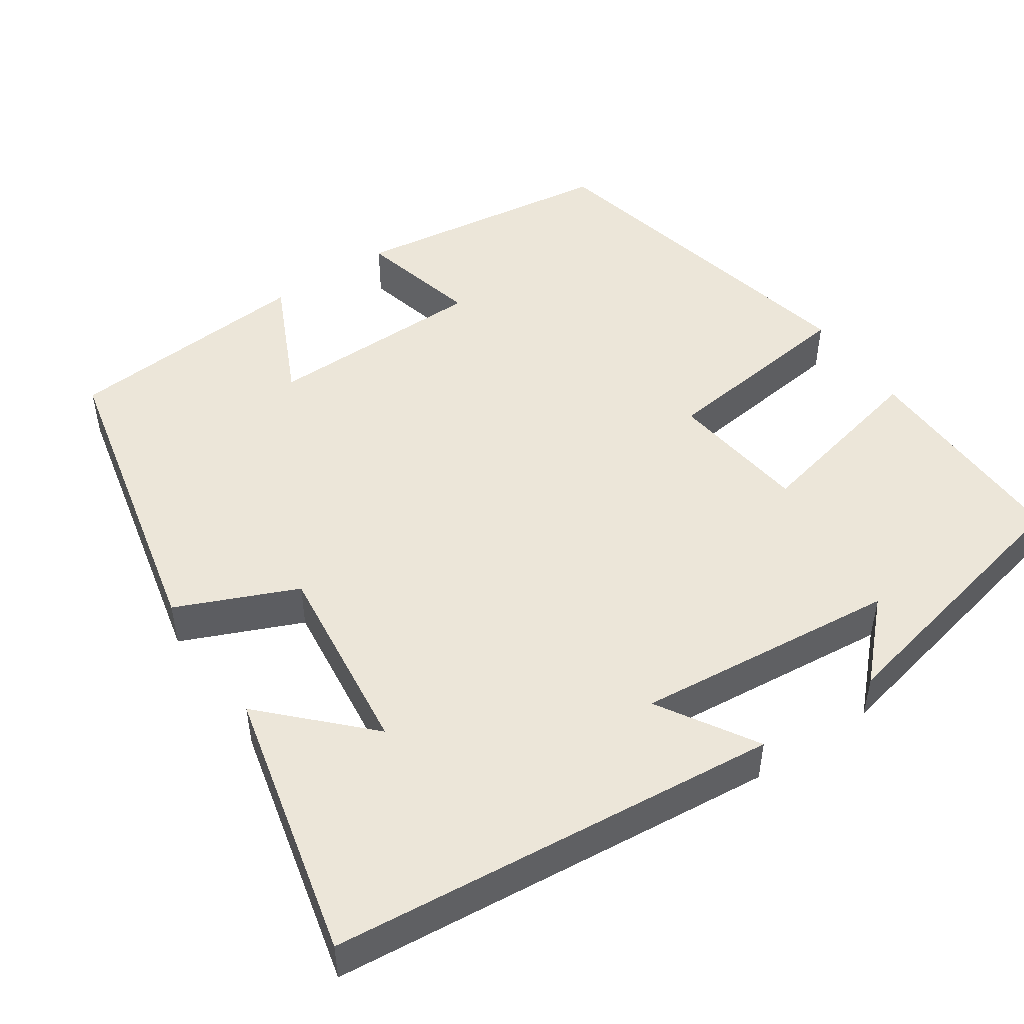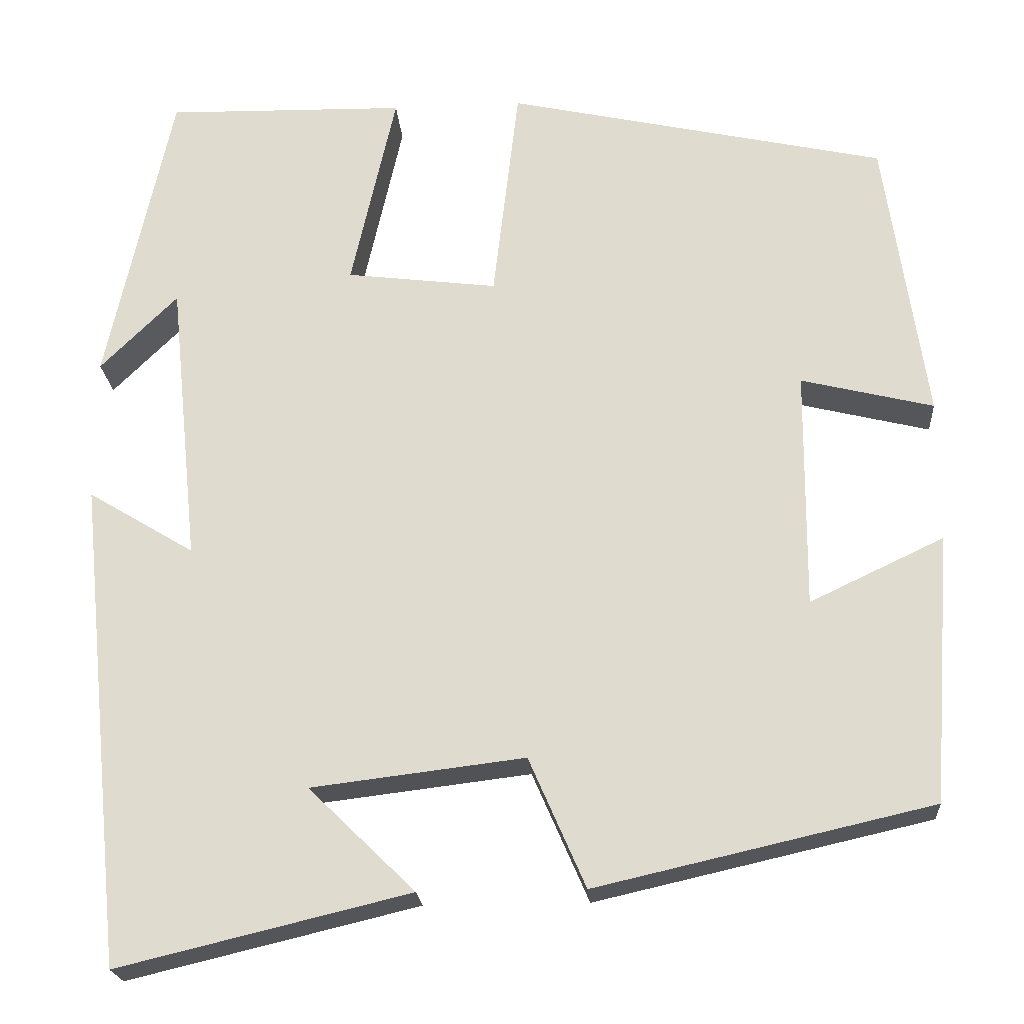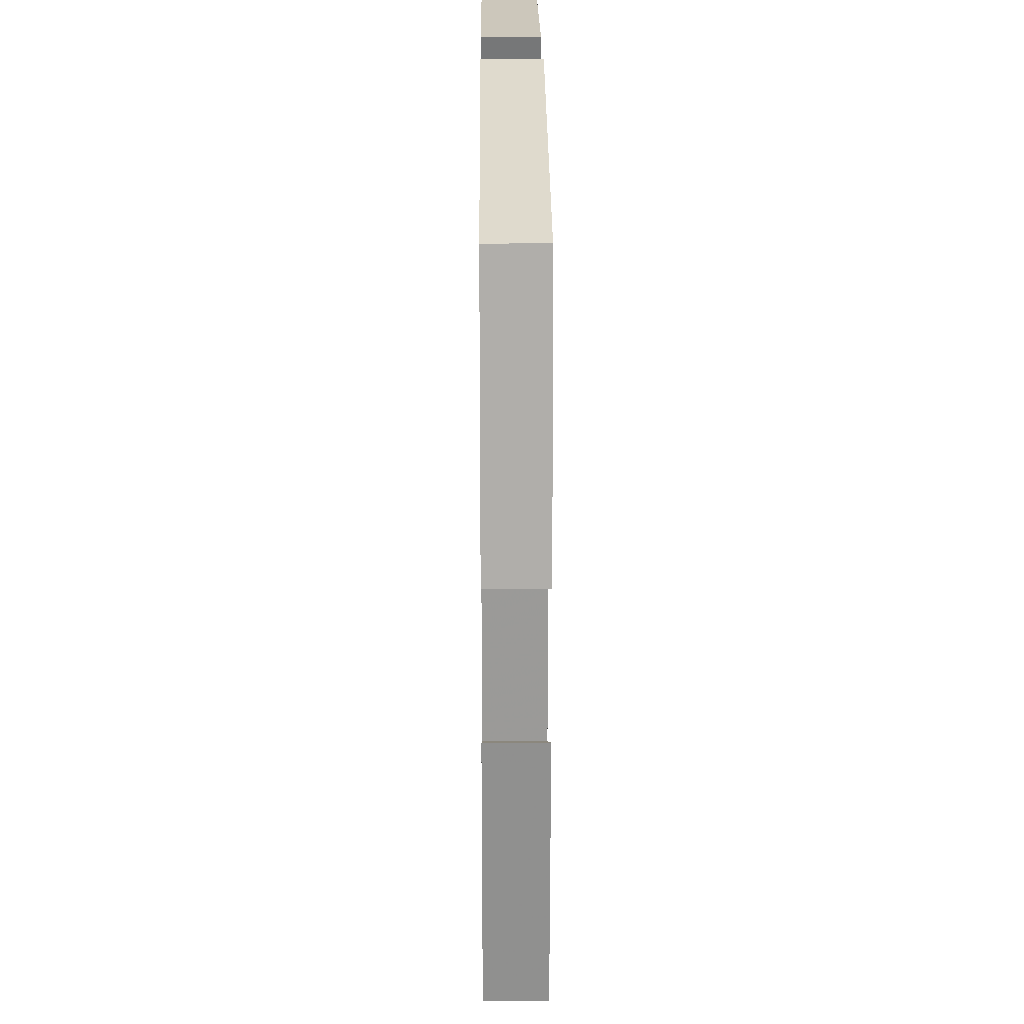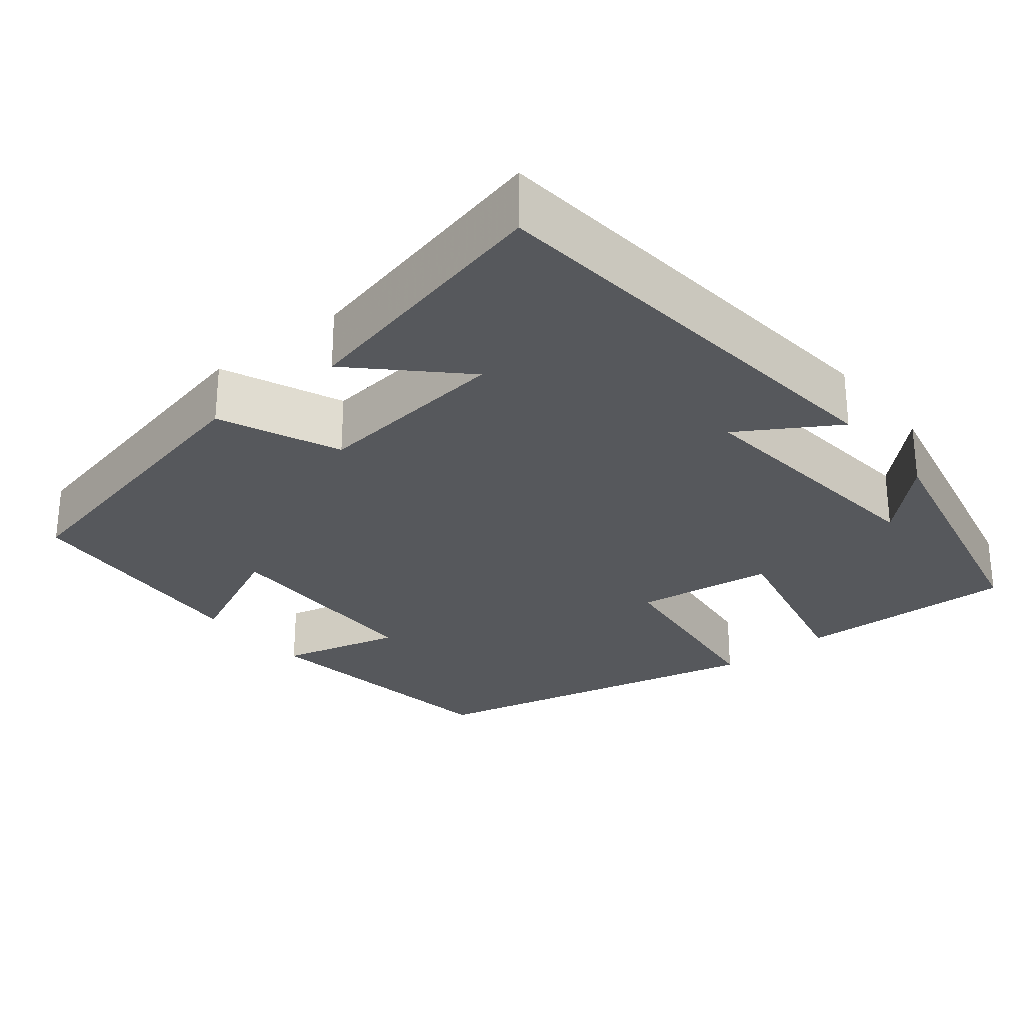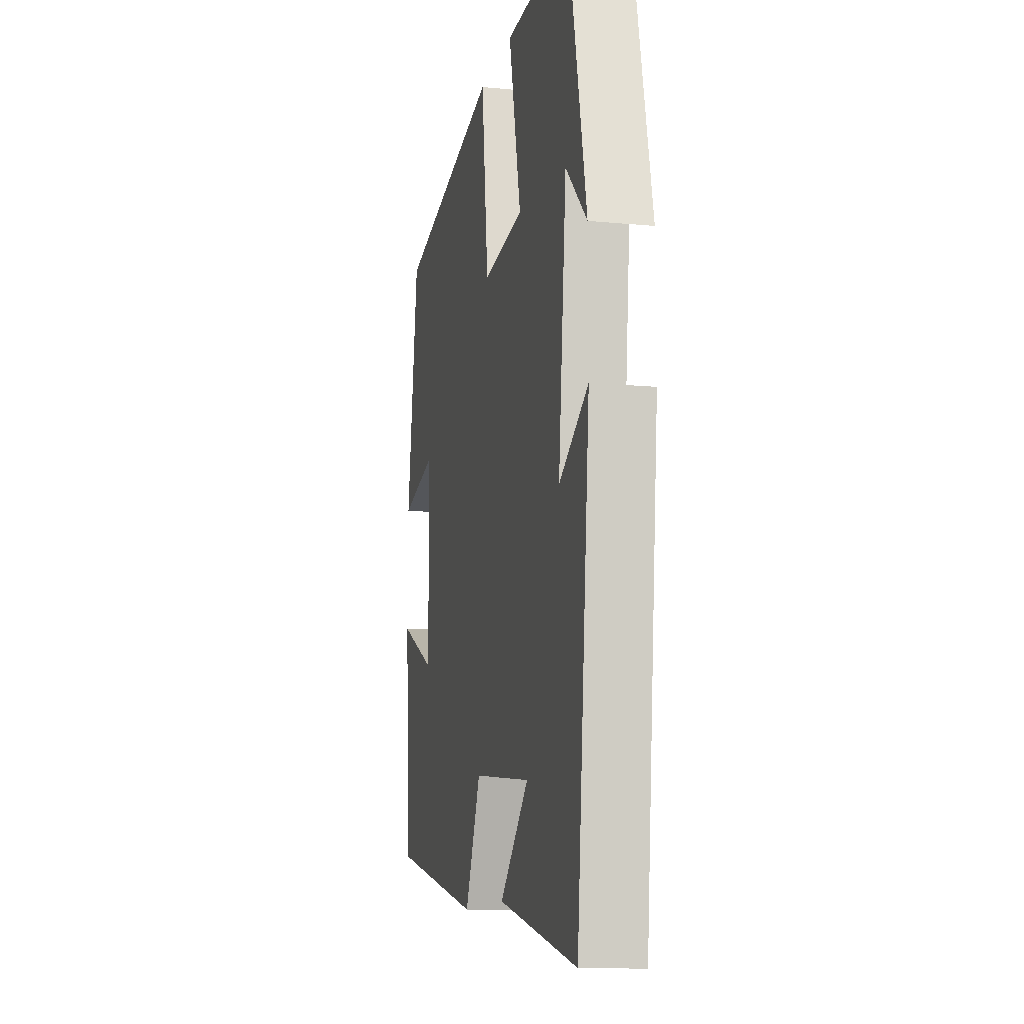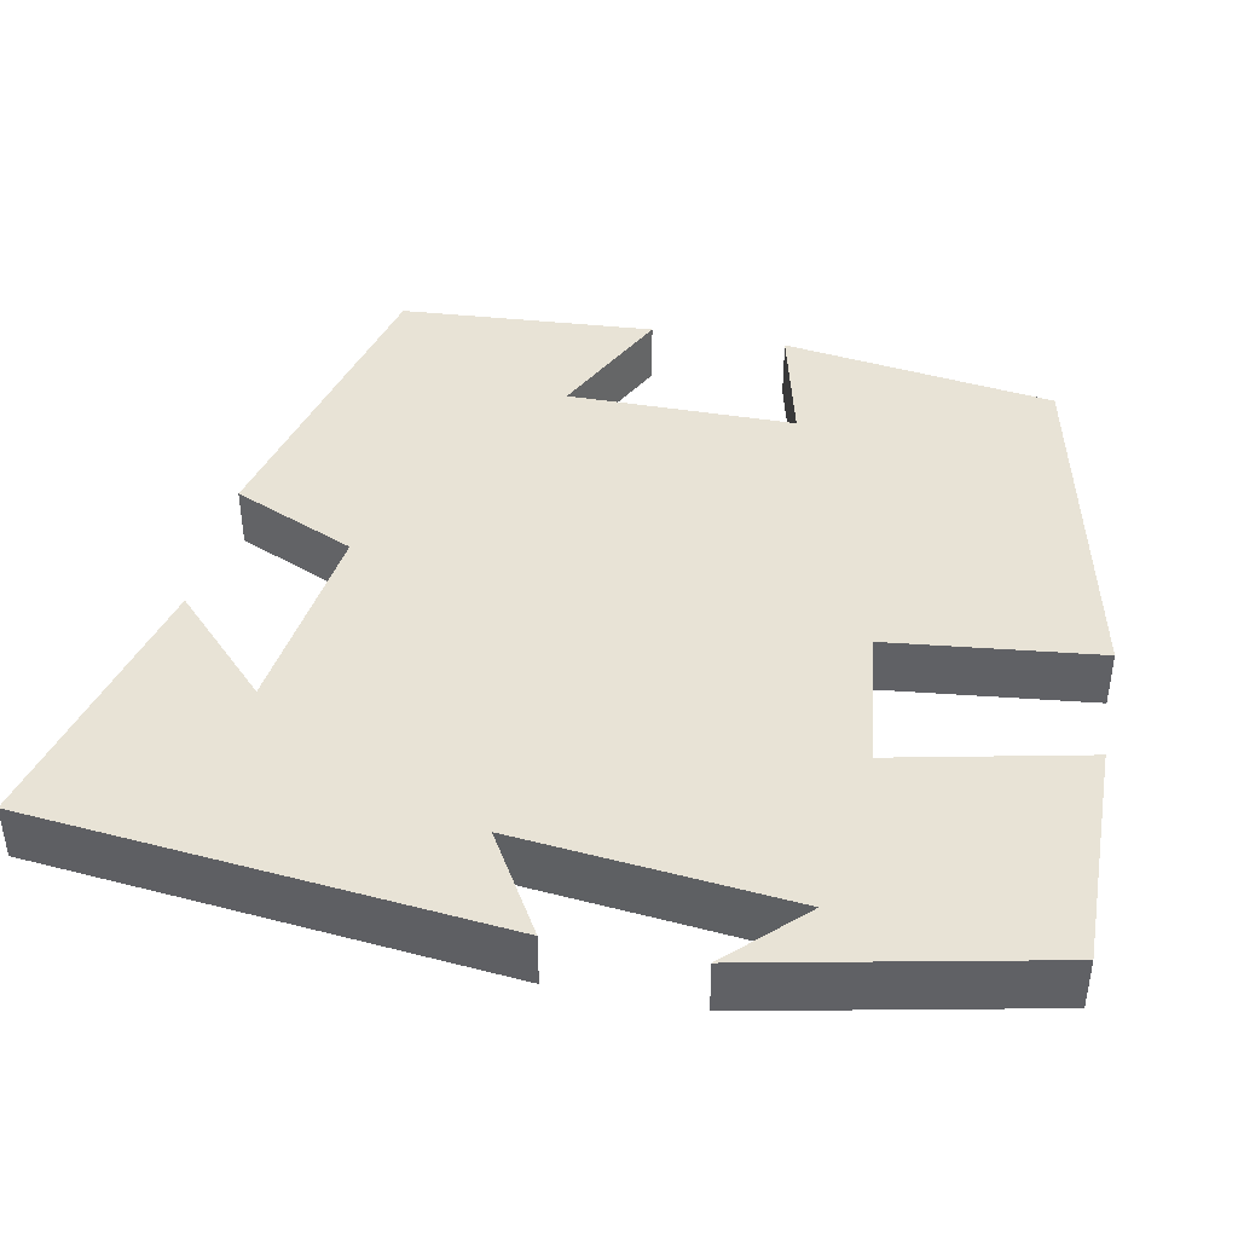
<metadata>
{"format":"obj","ext":"obj","renderer":"f3d","projection":"perspective","resolution":1024,"background":"white","views":[{"elev":49.0,"azim":-124.4,"up":"+Y"},{"elev":-21.5,"azim":4.3,"up":"+Z"},{"elev":20.4,"azim":89.5,"up":"+Z"},{"elev":-27.7,"azim":-141.4,"up":"+Y"},{"elev":-12.2,"azim":-102.7,"up":"+Z"},{"elev":41.5,"azim":-78.4,"up":"+Y"}]}
</metadata>
<code>
v -0.424 0.07 0.506
v -0.144 0.07 0.5
v -0.196 0.07 0.267
v -0.02 0.07 0.245
v 0.01 0.07 0.5
v 0.452 0.07 0.402
v 0.5 0.07 0.068
v 0.346 0.07 0.106
v 0.344 0.07 -0.172
v 0.5 0.07 -0.098
v 0.477 0.07 -0.411
v 0.086 0.07 -0.5
v 0.02 0.07 -0.349
v -0.228 0.07 -0.379
v -0.104 0.07 -0.5
v -0.443 0.07 -0.581
v -0.5 0.07 -0.014
v -0.376 0.07 -0.089
v -0.41 0.07 0.243
v -0.5 0.07 0.154
v -0.424 0 0.506
v -0.144 0 0.5
v -0.196 0 0.267
v -0.02 0 0.245
v 0.01 0 0.5
v 0.452 0 0.402
v 0.5 0 0.068
v 0.346 0 0.106
v 0.344 0 -0.172
v 0.5 0 -0.098
v 0.477 0 -0.411
v 0.086 0 -0.5
v 0.02 0 -0.349
v -0.228 0 -0.379
v -0.104 0 -0.5
v -0.443 0 -0.581
v -0.5 0 -0.014
v -0.376 0 -0.089
v -0.41 0 0.243
v -0.5 0 0.154
f 19 20 1
f 18 19 1 2
f 16 17 18
f 16 18 2 3
f 14 15 16
f 14 16 3 4
f 13 14 4
f 9 10 11 12
f 8 9 12 13
f 5 6 7 8
f 4 5 8 13
f 21 40 39
f 22 21 39 38
f 38 37 36
f 23 22 38 36
f 36 35 34
f 24 23 36 34
f 24 34 33
f 32 31 30 29
f 33 32 29 28
f 28 27 26 25
f 33 28 25 24
f 1 21 22 2
f 2 22 23 3
f 3 23 24 4
f 4 24 25 5
f 5 25 26 6
f 6 26 27 7
f 7 27 28 8
f 8 28 29 9
f 9 29 30 10
f 10 30 31 11
f 11 31 32 12
f 12 32 33 13
f 13 33 34 14
f 14 34 35 15
f 15 35 36 16
f 16 36 37 17
f 17 37 38 18
f 18 38 39 19
f 19 39 40 20
f 20 40 21 1

</code>
